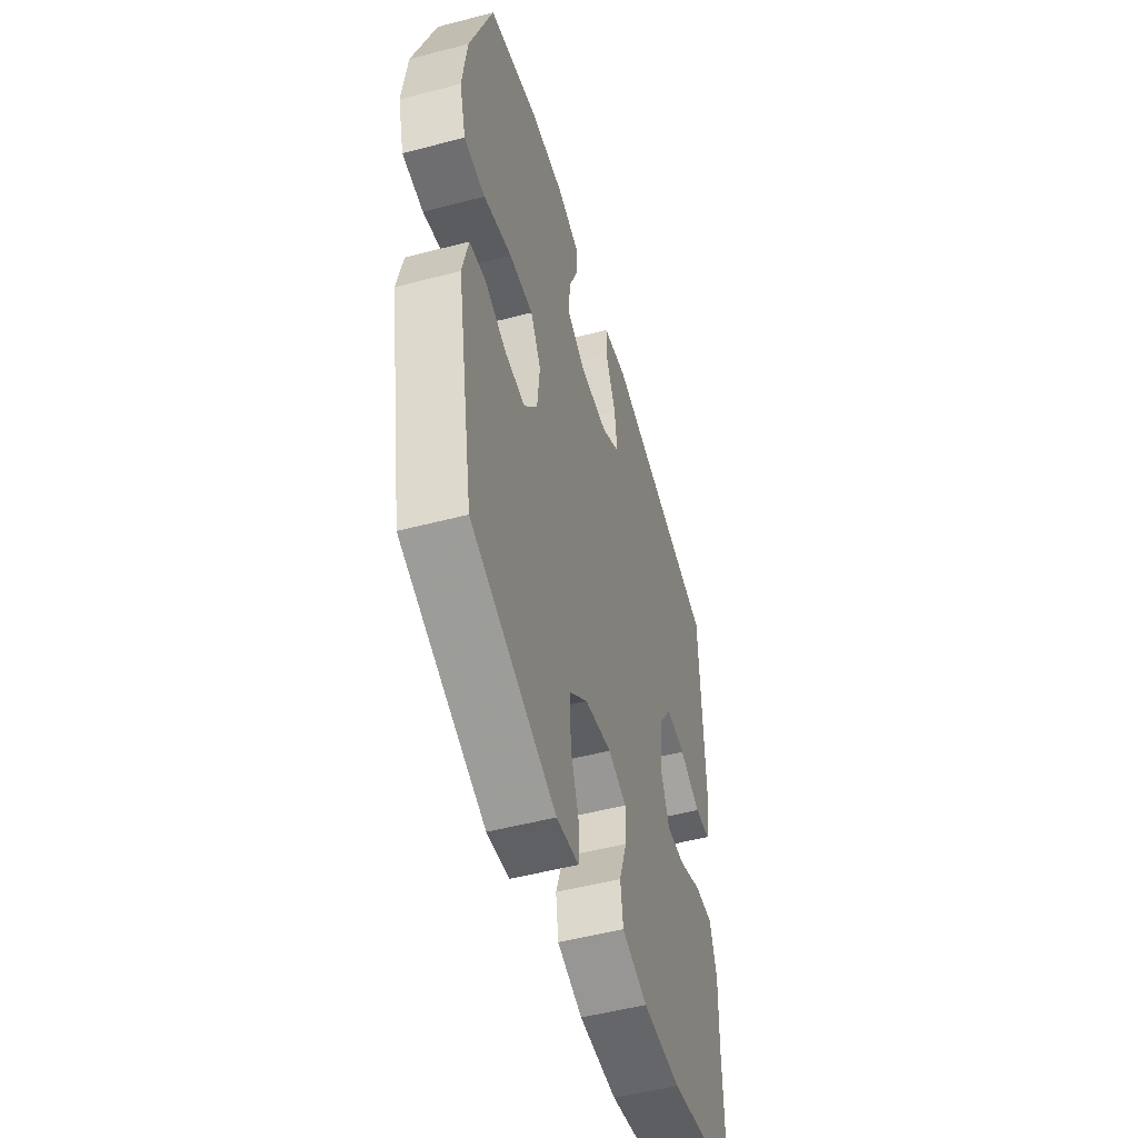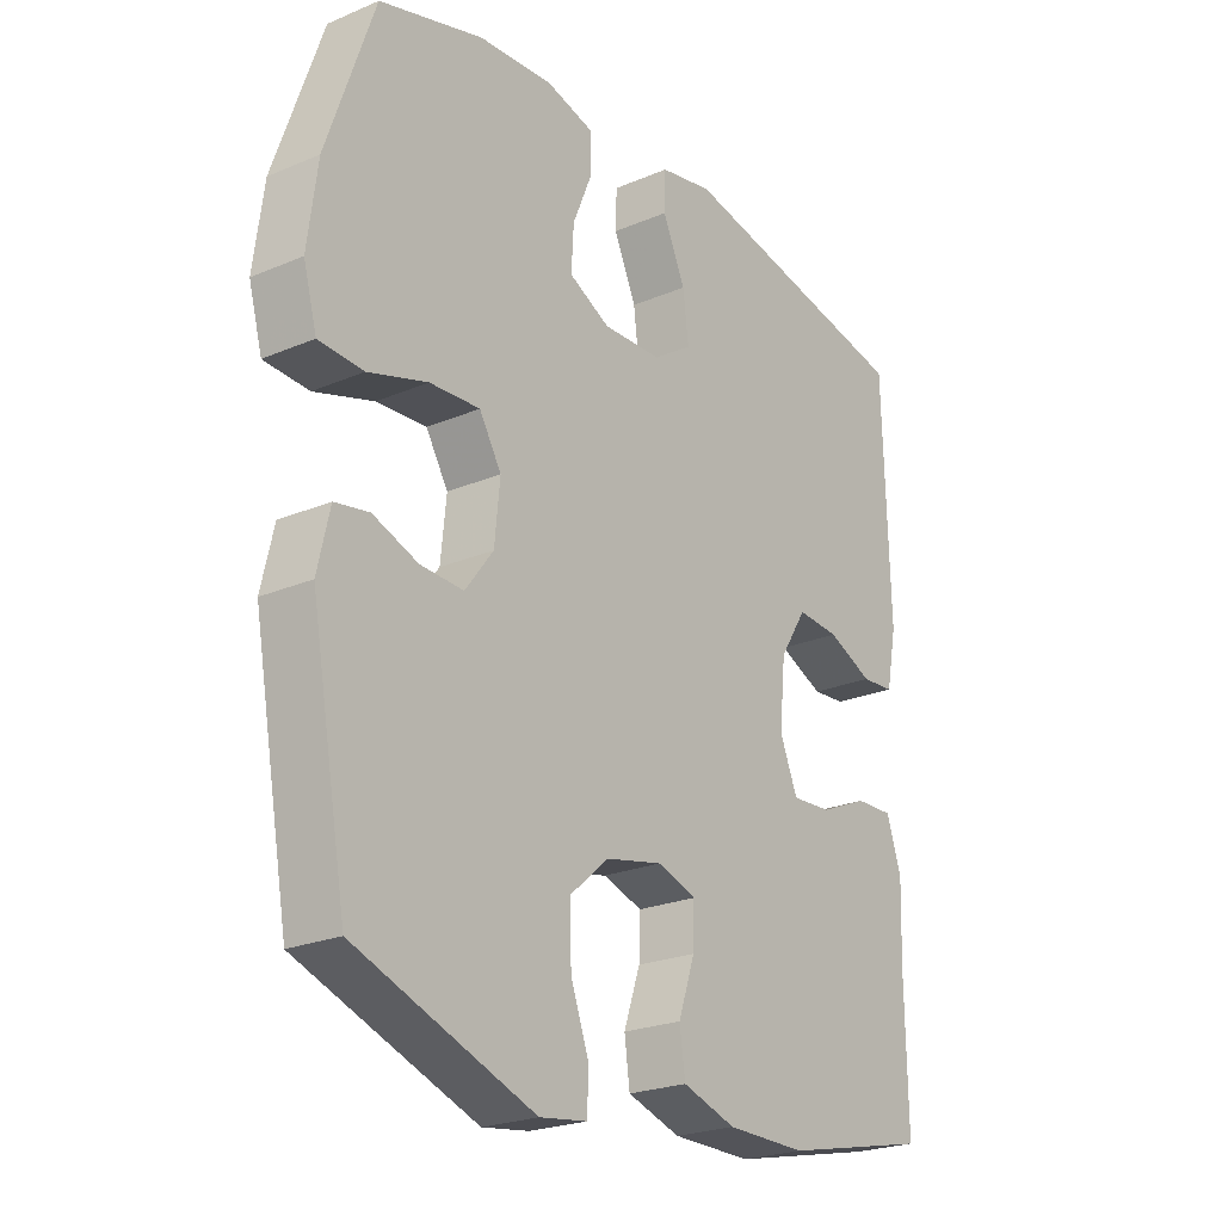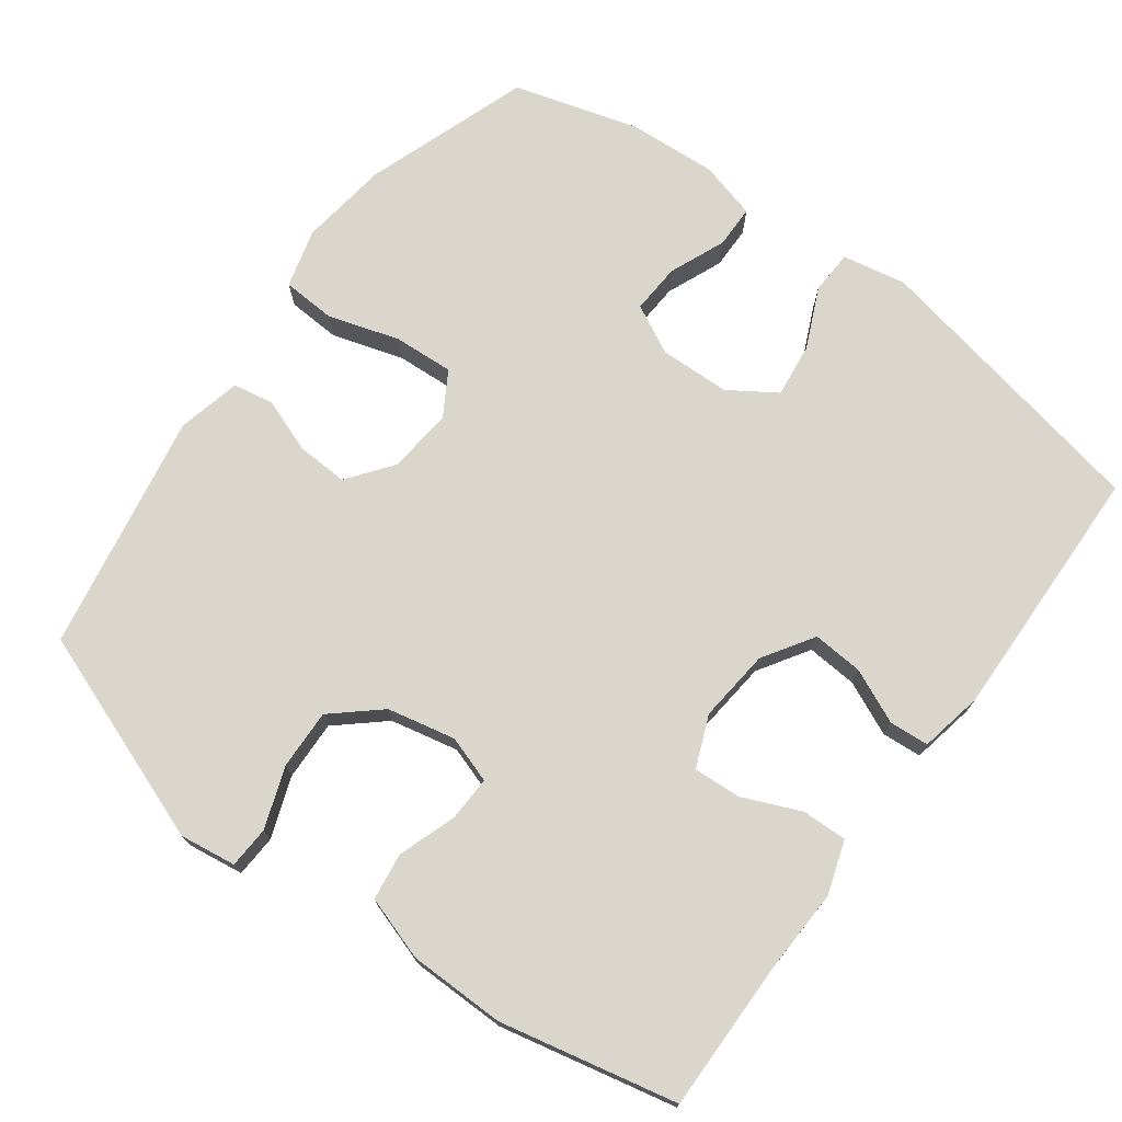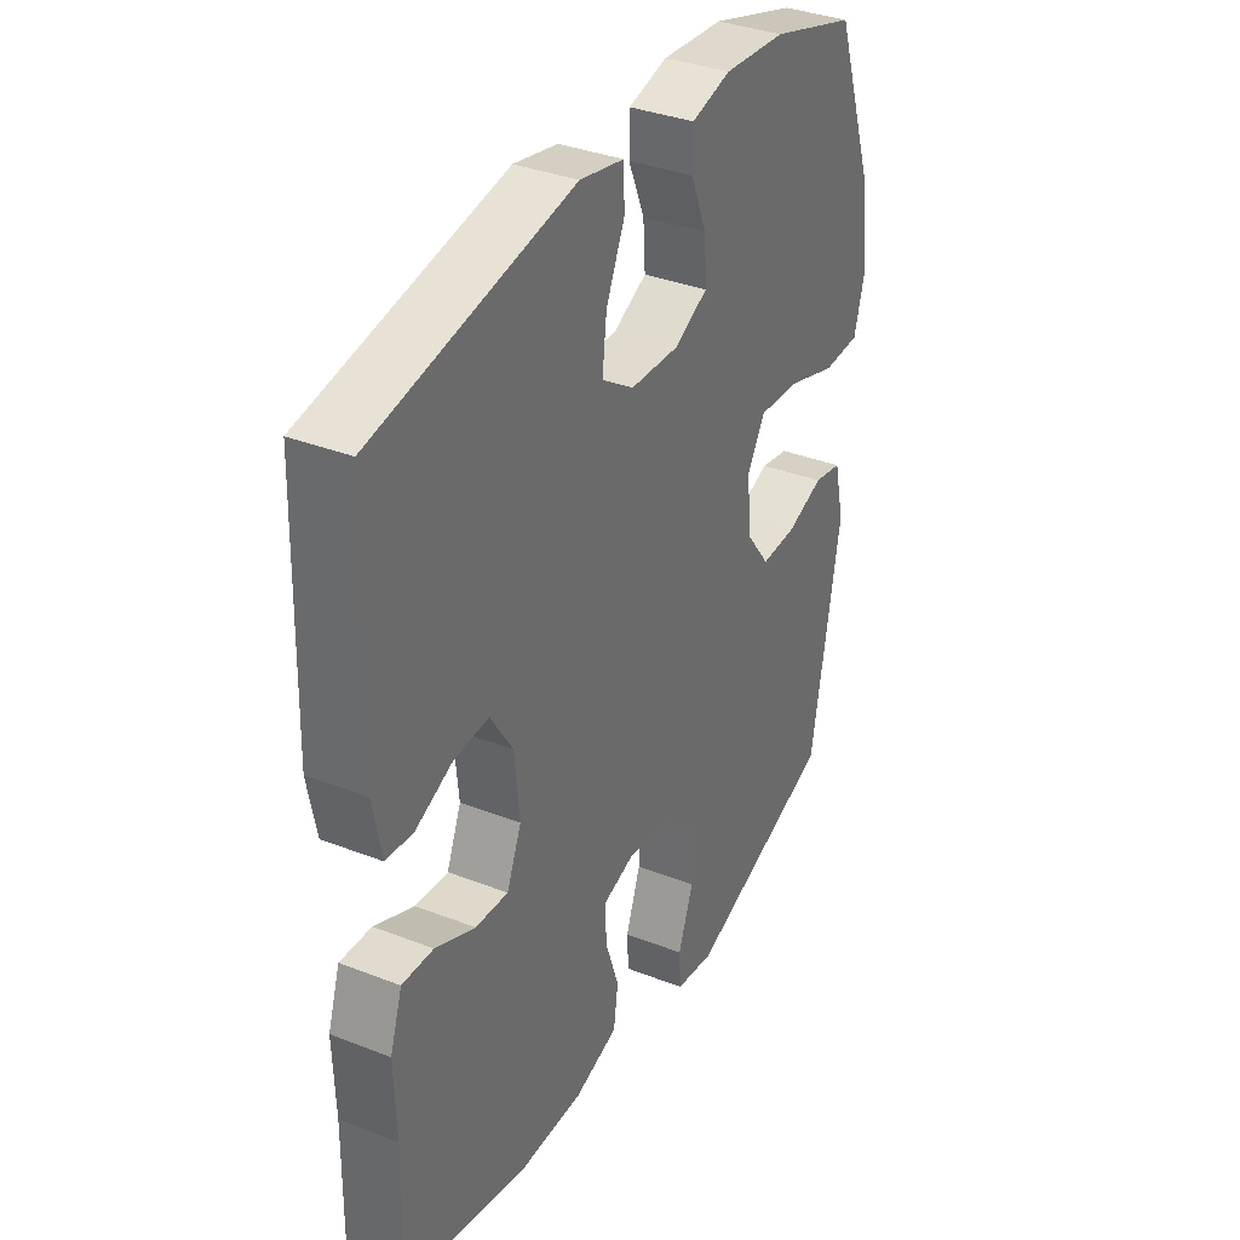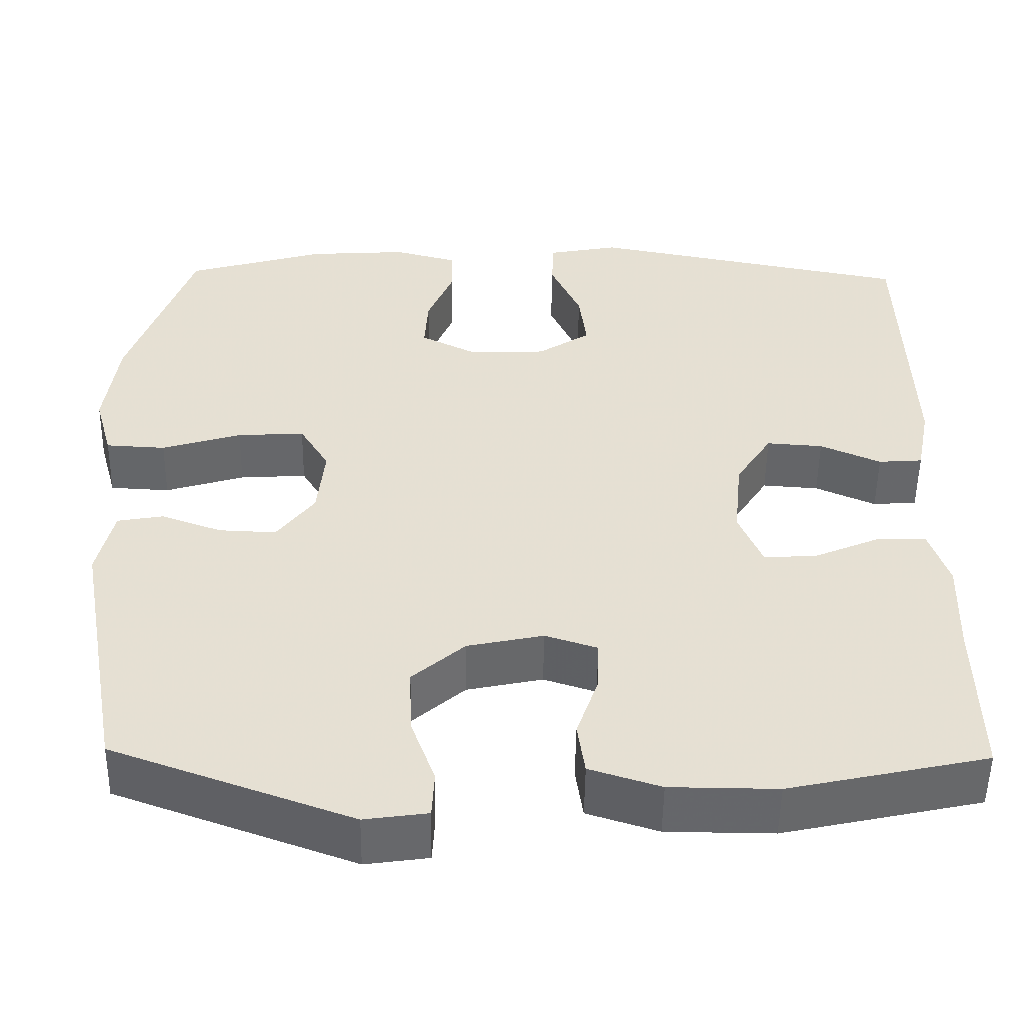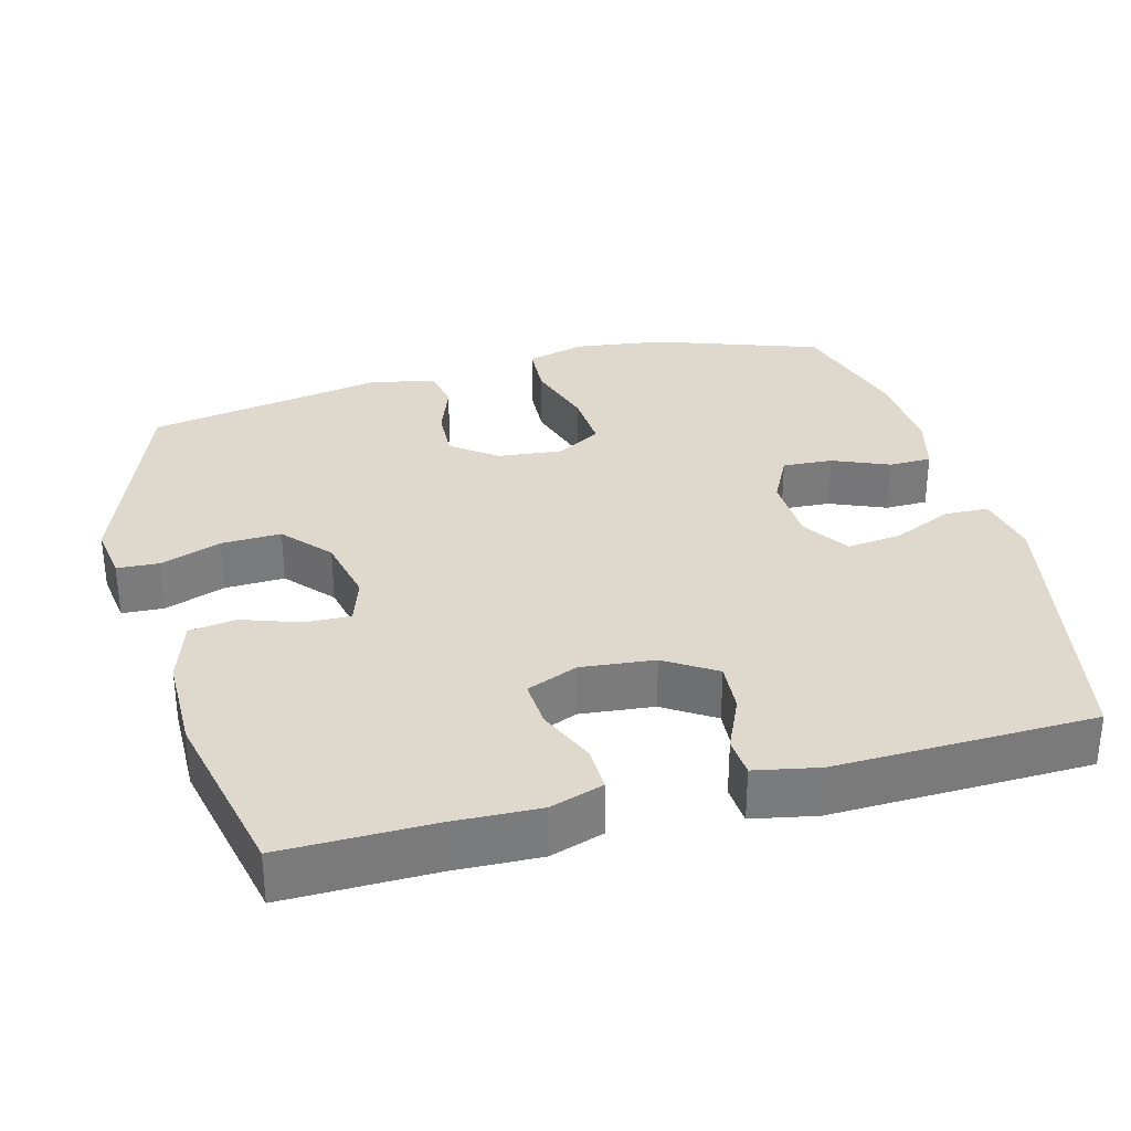
<metadata>
{"format":"obj","ext":"obj","renderer":"f3d","projection":"perspective","resolution":1024,"background":"white","views":[{"elev":-51.5,"azim":105.9,"up":"+Z"},{"elev":-23.4,"azim":125.7,"up":"+Z"},{"elev":73.5,"azim":-143.5,"up":"+Y"},{"elev":35.1,"azim":-62.5,"up":"+Z"},{"elev":-52.0,"azim":179.2,"up":"+Z"},{"elev":32.0,"azim":-104.8,"up":"+Y"}]}
</metadata>
<code>
v -0.5 0.07 -0.5
v -0.497 0.07 -0.296
v -0.501 0.07 -0.178
v -0.477 0.07 -0.105
v -0.415 0.07 -0.107
v -0.336 0.07 -0.141
v -0.271 0.07 -0.145
v -0.242 0.07 -0.075
v -0.252 0.07 0.025
v -0.296 0.07 0.094
v -0.365 0.07 0.089
v -0.439 0.07 0.056
v -0.493 0.07 0.06
v -0.51 0.07 0.147
v -0.5 0.07 0.5
v -0.105 0.07 0.578
v -0.018 0.07 0.561
v -0.016 0.07 0.501
v -0.053 0.07 0.419
v -0.062 0.07 0.345
v 0.002 0.07 0.303
v 0.098 0.07 0.3
v 0.165 0.07 0.334
v 0.161 0.07 0.402
v 0.129 0.07 0.479
v 0.13 0.07 0.537
v 0.208 0.07 0.558
v 0.33 0.07 0.55
v 0.5 0.07 0.5
v 0.578 0.07 0.275
v 0.594 0.07 0.153
v 0.572 0.07 0.073
v 0.499 0.07 0.069
v 0.402 0.07 0.099
v 0.32 0.07 0.104
v 0.284 0.07 0.044
v 0.293 0.07 -0.045
v 0.339 0.07 -0.106
v 0.409 0.07 -0.103
v 0.483 0.07 -0.076
v 0.539 0.07 -0.086
v 0.559 0.07 -0.173
v 0.5 0.07 -0.5
v 0.208 0.07 -0.607
v 0.131 0.07 -0.596
v 0.128 0.07 -0.539
v 0.158 0.07 -0.456
v 0.161 0.07 -0.374
v 0.097 0.07 -0.318
v 0.004 0.07 -0.298
v -0.06 0.07 -0.319
v -0.058 0.07 -0.381
v -0.031 0.07 -0.46
v -0.04 0.07 -0.524
v -0.127 0.07 -0.552
v -0.258 0.07 -0.553
v -0.5 0 -0.5
v -0.497 0 -0.296
v -0.501 0 -0.178
v -0.477 0 -0.105
v -0.415 0 -0.107
v -0.336 0 -0.141
v -0.271 0 -0.145
v -0.242 0 -0.075
v -0.252 0 0.025
v -0.296 0 0.094
v -0.365 0 0.089
v -0.439 0 0.056
v -0.493 0 0.06
v -0.51 0 0.147
v -0.5 0 0.5
v -0.105 0 0.578
v -0.018 0 0.561
v -0.016 0 0.501
v -0.053 0 0.419
v -0.062 0 0.345
v 0.002 0 0.303
v 0.098 0 0.3
v 0.165 0 0.334
v 0.161 0 0.402
v 0.129 0 0.479
v 0.13 0 0.537
v 0.208 0 0.558
v 0.33 0 0.55
v 0.5 0 0.5
v 0.578 0 0.275
v 0.594 0 0.153
v 0.572 0 0.073
v 0.499 0 0.069
v 0.402 0 0.099
v 0.32 0 0.104
v 0.284 0 0.044
v 0.293 0 -0.045
v 0.339 0 -0.106
v 0.409 0 -0.103
v 0.483 0 -0.076
v 0.539 0 -0.086
v 0.559 0 -0.173
v 0.5 0 -0.5
v 0.208 0 -0.607
v 0.131 0 -0.596
v 0.128 0 -0.539
v 0.158 0 -0.456
v 0.161 0 -0.374
v 0.097 0 -0.318
v 0.004 0 -0.298
v -0.06 0 -0.319
v -0.058 0 -0.381
v -0.031 0 -0.46
v -0.04 0 -0.524
v -0.127 0 -0.552
v -0.258 0 -0.553
f 55 56 1 2
f 52 53 54 55
f 51 52 55 2
f 50 51 2 3
f 49 50 3 4
f 44 45 46 47
f 44 47 48
f 43 44 48
f 42 43 48 49
f 39 40 41 42
f 38 39 42 49
f 31 32 33 34
f 31 34 35
f 30 31 35
f 29 30 35
f 28 29 35 36
f 24 25 26 27
f 23 24 27 28
f 16 17 18 19
f 16 19 20
f 15 16 20
f 14 15 20 21
f 11 12 13 14
f 10 11 14 21
f 4 5 6
f 49 4 6
f 49 6 7
f 37 38 49 7
f 36 37 7 8
f 23 28 36
f 22 23 36 8
f 9 10 21 22
f 8 9 22
f 58 57 112 111
f 111 110 109 108
f 58 111 108 107
f 59 58 107 106
f 60 59 106 105
f 103 102 101 100
f 104 103 100
f 104 100 99
f 105 104 99 98
f 98 97 96 95
f 105 98 95 94
f 90 89 88 87
f 91 90 87
f 91 87 86
f 91 86 85
f 92 91 85 84
f 83 82 81 80
f 84 83 80 79
f 75 74 73 72
f 76 75 72
f 76 72 71
f 77 76 71 70
f 70 69 68 67
f 77 70 67 66
f 62 61 60
f 62 60 105
f 63 62 105
f 63 105 94 93
f 64 63 93 92
f 92 84 79
f 64 92 79 78
f 78 77 66 65
f 78 65 64
f 1 57 58 2
f 2 58 59 3
f 3 59 60 4
f 4 60 61 5
f 5 61 62 6
f 6 62 63 7
f 7 63 64 8
f 8 64 65 9
f 9 65 66 10
f 10 66 67 11
f 11 67 68 12
f 12 68 69 13
f 13 69 70 14
f 14 70 71 15
f 15 71 72 16
f 16 72 73 17
f 17 73 74 18
f 18 74 75 19
f 19 75 76 20
f 20 76 77 21
f 21 77 78 22
f 22 78 79 23
f 23 79 80 24
f 24 80 81 25
f 25 81 82 26
f 26 82 83 27
f 27 83 84 28
f 28 84 85 29
f 29 85 86 30
f 30 86 87 31
f 31 87 88 32
f 32 88 89 33
f 33 89 90 34
f 34 90 91 35
f 35 91 92 36
f 36 92 93 37
f 37 93 94 38
f 38 94 95 39
f 39 95 96 40
f 40 96 97 41
f 41 97 98 42
f 42 98 99 43
f 43 99 100 44
f 44 100 101 45
f 45 101 102 46
f 46 102 103 47
f 47 103 104 48
f 48 104 105 49
f 49 105 106 50
f 50 106 107 51
f 51 107 108 52
f 52 108 109 53
f 53 109 110 54
f 54 110 111 55
f 55 111 112 56
f 56 112 57 1

</code>
